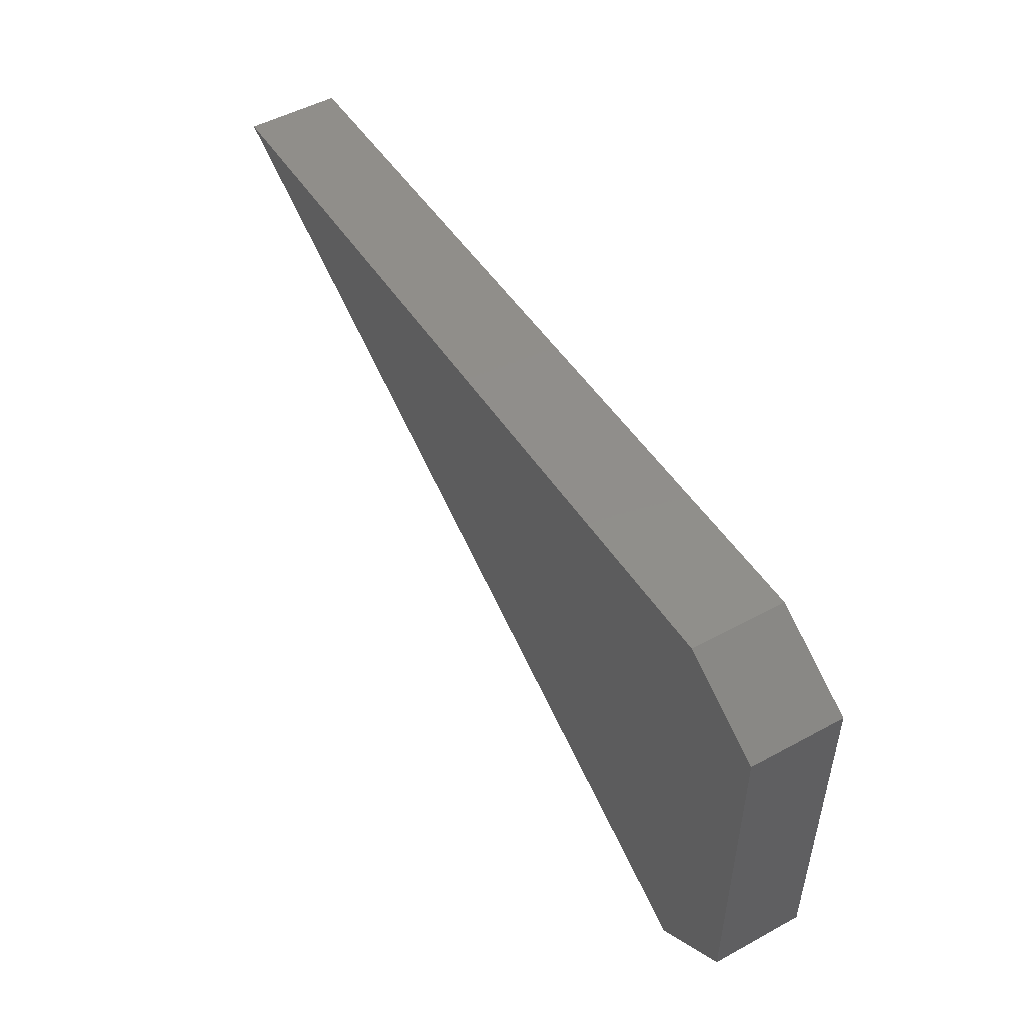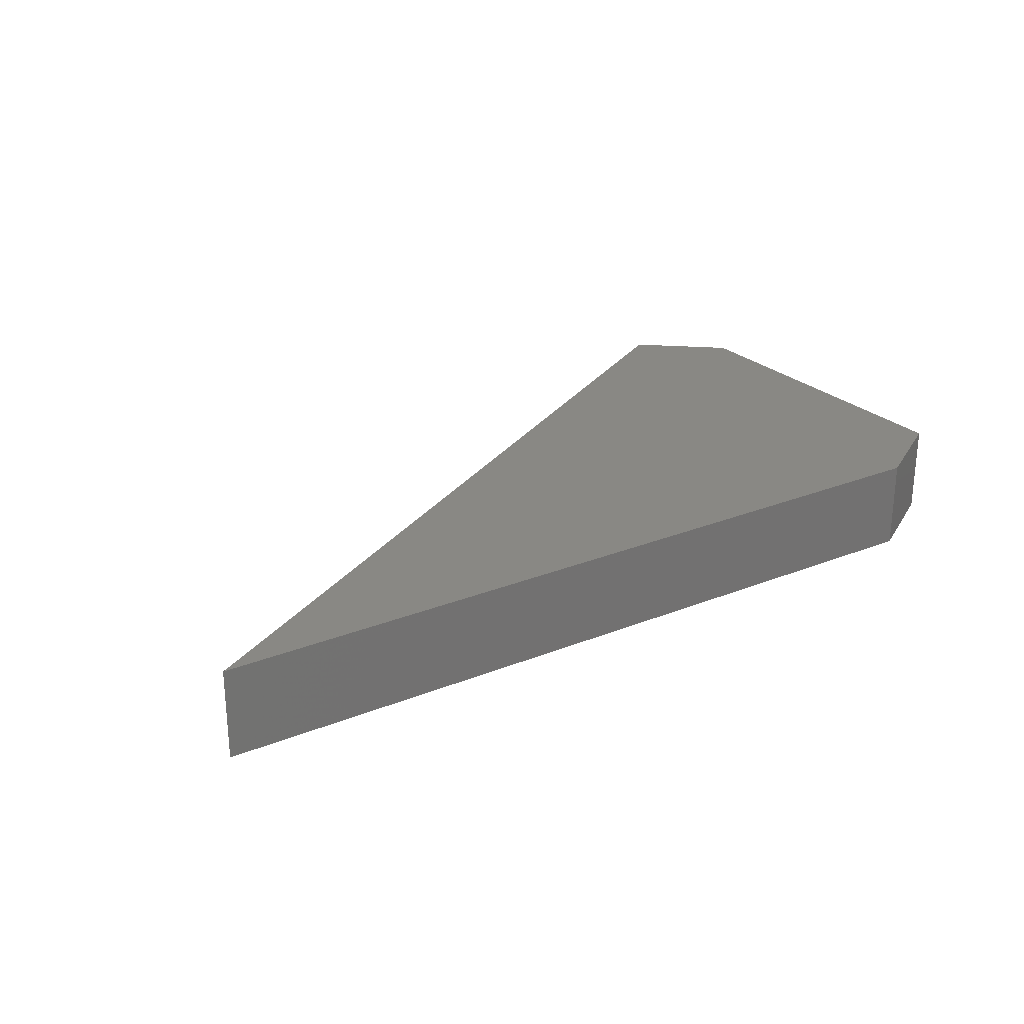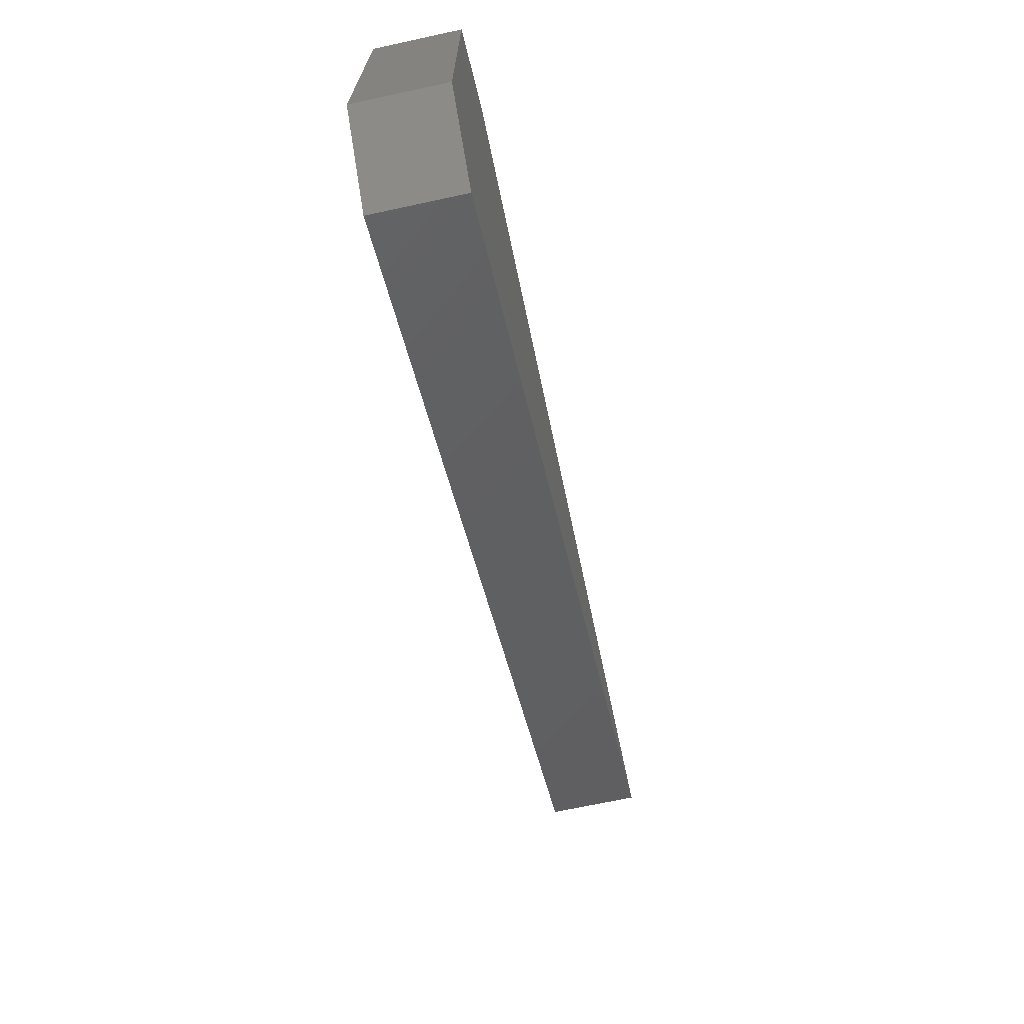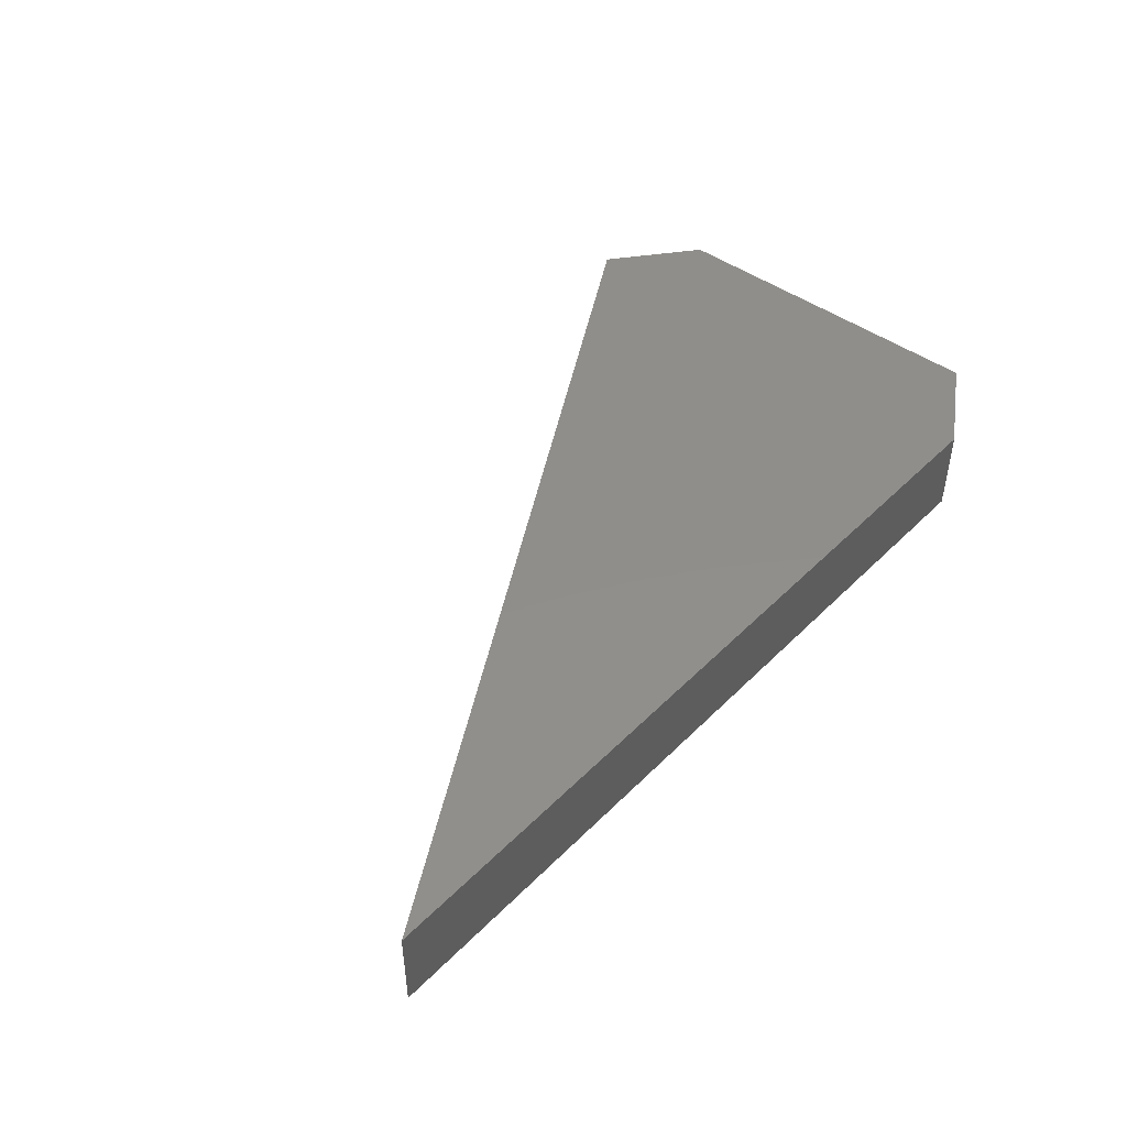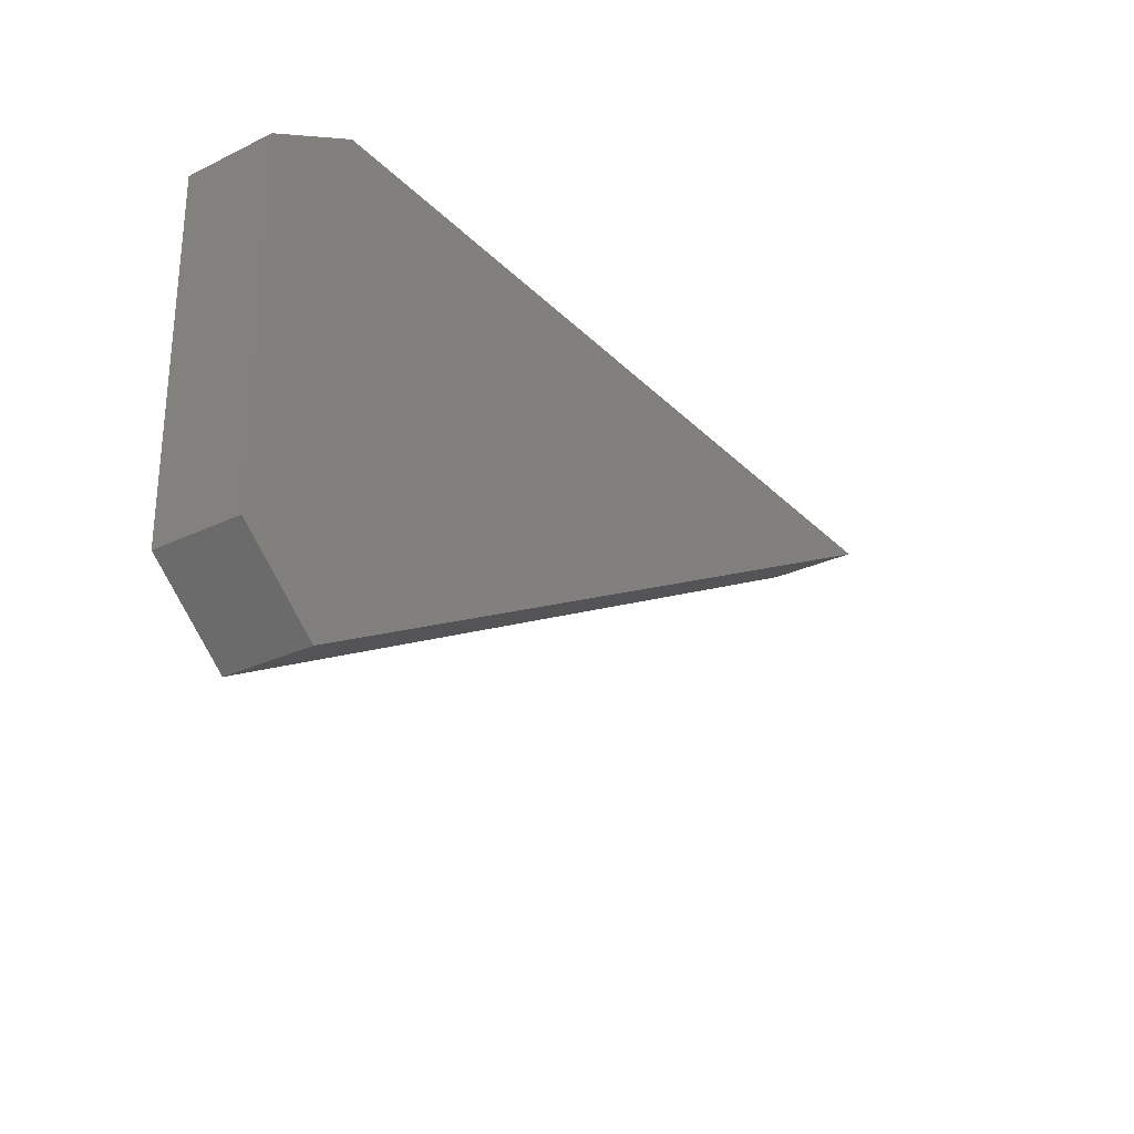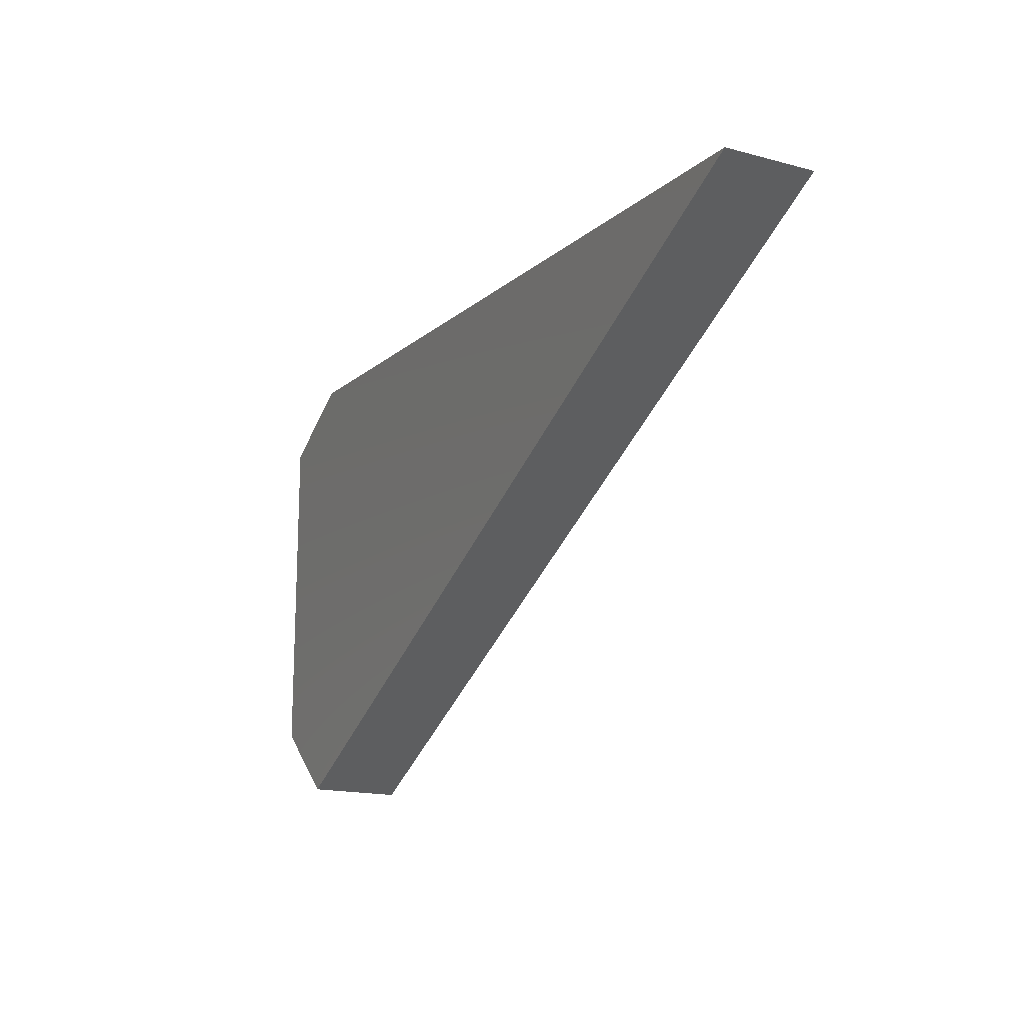
<metadata>
{"format":"stl","ext":"stl","renderer":"f3d","projection":"perspective","resolution":1024,"background":"white","views":[{"elev":50.7,"azim":-120.7,"up":"+Y"},{"elev":26.1,"azim":144.6,"up":"+Z"},{"elev":-69.0,"azim":-77.8,"up":"+Y"},{"elev":47.0,"azim":128.8,"up":"+Z"},{"elev":-27.5,"azim":-53.5,"up":"+Y"},{"elev":-16.5,"azim":61.4,"up":"+Y"}]}
</metadata>
<code>
# stl→obj: 10 verts, 16 faces
v -0.75 0.02344 0.0625
v -0.6945 -0.02604 0.0625
v -0.75 0.2571 0.0625
v -0.1328 0.2637 0.0625
v -0.6876 0.2928 0.0625
v -0.6876 0.2928 0
v -0.1328 0.2637 0
v -0.75 0.2571 0
v -0.6945 -0.02604 0
v -0.75 0.02344 0
f 1 2 3
f 3 2 4
f 3 4 5
f 6 7 8
f 8 7 9
f 8 9 10
f 3 8 1
f 1 8 10
f 2 9 4
f 4 9 7
f 1 10 2
f 2 10 9
f 4 7 5
f 5 7 6
f 5 6 3
f 3 6 8

</code>
